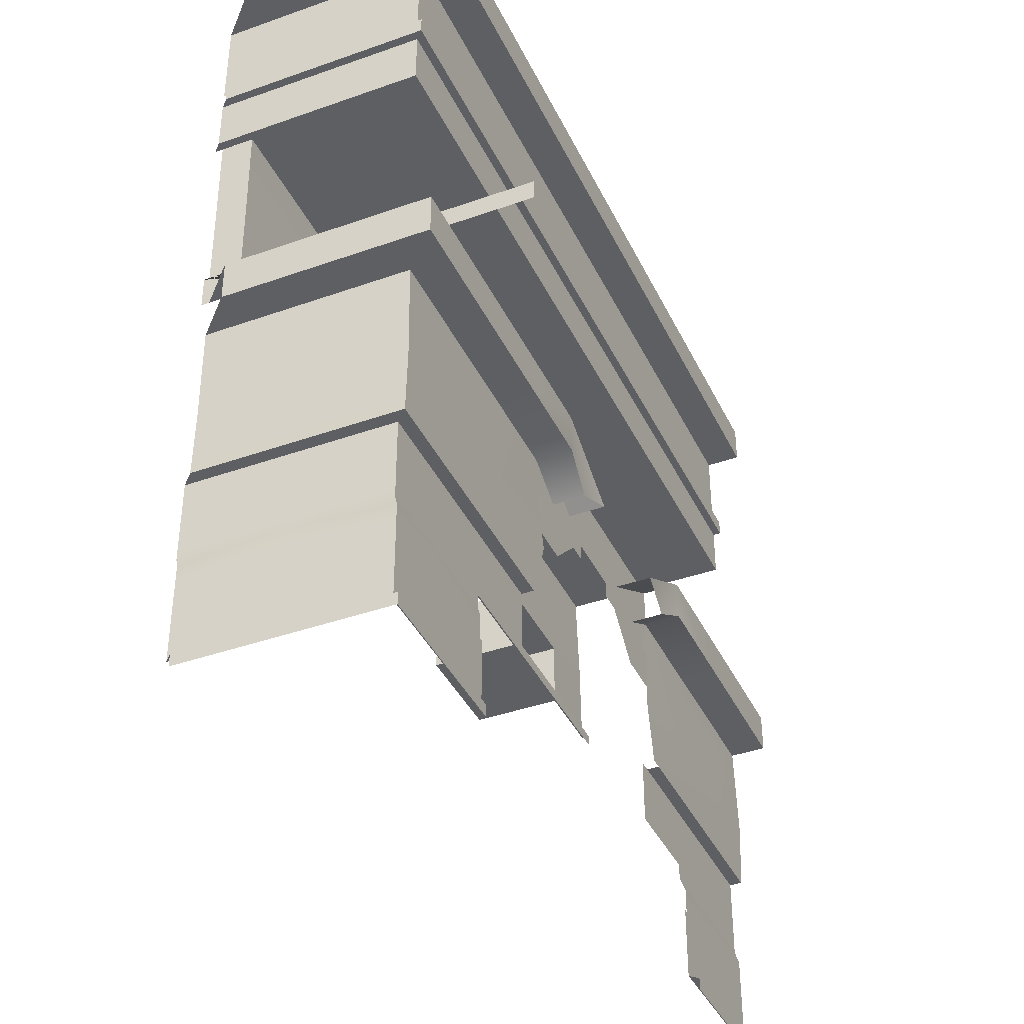
<metadata>
{"format":"obj","ext":"obj","renderer":"f3d","projection":"perspective","resolution":1024,"background":"white","views":[{"elev":-39.6,"azim":-66.2,"up":"+Y"}]}
</metadata>
<code>
g ainhall_wall02B
v 1.16e+04 1000 -7570
v 1.18e+04 880 -7570
v 1.185e+04 900 -7570
v 1.205e+04 900 -7570
v 1.21e+04 880 -7570
v 1.23e+04 1000 -7570
v 1.185e+04 900 -7570
v 1.16e+04 1000 -7570
v 1.208e+04 800 -7570
v 1.203e+04 800 -7570
v 1.203e+04 840 -7570
v 1.172e+04 700 -7570
v 1.158e+04 700 -7570
v 1.158e+04 900 -7570
v 1.187e+04 800 -7570
v 1.182e+04 800 -7570
v 1.185e+04 900 -7570
v 1.187e+04 840 -7570
v 1.188e+04 900 -7570
v 1.202e+04 900 -7570
v 1.205e+04 900 -7570
v 1.275e+04 1080 -8240
v 1.247e+04 1080 -8240
v 1.247e+04 1080 -8010
v 1.275e+04 1080 -8010
v 1.218e+04 700 -7570
v 1.232e+04 900 -7570
v 1.275e+04 1260 -8010
v 1.247e+04 1260 -8010
v 1.247e+04 1260 -8240
v 1.275e+04 1260 -8240
v 1.232e+04 700 -7570
f 1 2 3
f 10 11 9
f 21 9 11
f 9 21 26
f 27 26 21
f 26 27 32
f 17 15 16
f 15 17 18
f 19 18 17
f 18 19 11
f 20 11 19
f 11 20 21
f 13 14 12
f 17 12 14
f 12 17 16
f 6 4 5
f 4 6 7
f 8 7 6
f 24 22 23
f 22 24 25
f 30 28 29
f 28 30 31
v 1.135e+04 900 -7480
v 1.16e+04 900 -7480
v 1.16e+04 1000 -7480
v 1.16e+04 1000 -7480
v 1.18e+04 880 -7480
v 1.18e+04 880 -7570
v 1.092e+04 1000 -7570
v 1.083e+04 1000 -7480
v 1.109e+04 1000 -7480
v 1.16e+04 1000 -7570
v 1.16e+04 900 -7570
v 1.16e+04 900 -7480
v 1.135e+04 900 -7480
v 1.135e+04 900 -7570
v 1.135e+04 1000 -7480
v 1.16e+04 900 -7570
v 1.17e+04 840 -7570
v 1.17e+04 840 -7490
v 1.16e+04 900 -7480
v 1.083e+04 900 -7480
v 1.092e+04 900 -7570
v 1.109e+04 900 -7570
v 1.109e+04 900 -7480
v 1.255e+04 900 -7480
v 1.23e+04 900 -7480
v 1.23e+04 900 -7570
v 1.255e+04 900 -7570
v 1.23e+04 1000 -7480
v 1.21e+04 880 -7480
v 1.22e+04 840 -7490
v 1.23e+04 900 -7480
v 1.23e+04 900 -7570
v 1.23e+04 900 -7480
v 1.22e+04 840 -7490
v 1.109e+04 1000 -7570
v 1.22e+04 840 -7570
v 1.083e+04 1000 -7480
v 1.083e+04 900 -7480
v 1.109e+04 900 -7480
v 1.094e+04 30 -7590
v 1.092e+04 30 -7570
v 1.109e+04 30 -7570
v 1.109e+04 30 -7590
v 1.21e+04 880 -7570
v 1.21e+04 880 -7480
v 1.23e+04 1000 -7480
v 1.109e+04 1000 -7480
v 1.23e+04 1000 -7570
v 1.092e+04 1080 -7990
v 1.094e+04 1080 -8090
v 1.092e+04 1080 -8090
v 1.109e+04 1000 -7480
v 1.109e+04 900 -7480
v 1.135e+04 900 -7480
v 1.295e+04 30 -7570
v 1.295e+04 30 -7590
v 1.255e+04 30 -7590
v 1.165e+04 1650 -7580
v 1.225e+04 1650 -7580
v 1.225e+04 1680 -7580
v 1.135e+04 1000 -7480
v 1.165e+04 1750 -7580
v 1.165e+04 1720 -7580
v 1.225e+04 1720 -7580
v 1.225e+04 1750 -7580
v 1.135e+04 30 -7590
v 1.225e+04 1080 -7990
v 1.225e+04 1080 -8010
v 1.165e+04 1080 -8010
v 1.165e+04 1080 -7990
v 1.133e+04 30 -7570
v 1.165e+04 1680 -7580
v 1.225e+04 1650 -7580
v 1.165e+04 1650 -7580
v 1.165e+04 1550 -7580
v 1.295e+04 2050 -7490
v 1.225e+04 2050 -7490
v 1.225e+04 1950 -7490
v 1.295e+04 1080 -7990
v 1.295e+04 1080 -8010
v 1.275e+04 1080 -8010
v 1.247e+04 1080 -8010
v 1.16e+04 1000 -7480
v 1.16e+04 900 -7480
v 1.17e+04 840 -7490
v 1.18e+04 880 -7480
v 1.295e+04 1950 -7490
v 1.165e+04 2050 -7490
v 1.084e+04 2050 -7490
v 1.084e+04 1950 -7490
v 1.225e+04 1080 -8010
v 1.225e+04 1080 -7990
v 1.093e+04 1650 -7580
v 1.093e+04 1550 -7580
v 1.225e+04 1550 -7580
v 1.257e+04 30 -7570
v 1.255e+04 900 -7480
v 1.295e+04 900 -7480
v 1.295e+04 1000 -7480
v 1.255e+04 1000 -7480
v 1.295e+04 900 -7480
v 1.255e+04 900 -7480
v 1.255e+04 900 -7570
v 1.295e+04 900 -7570
v 1.094e+04 30 -8090
v 1.092e+04 30 -8070
v 1.092e+04 30 -7859
v 1.165e+04 1080 -7990
v 1.165e+04 1080 -8010
v 1.094e+04 1080 -8010
v 1.092e+04 1080 -7990
v 1.295e+04 1550 -7580
v 1.295e+04 1650 -7580
v 1.092e+04 900 -7859
v 1.083e+04 900 -7859
v 1.083e+04 900 -7980
v 1.092e+04 900 -8070
v 1.092e+04 1000 -8070
v 1.083e+04 1000 -7980
v 1.083e+04 1000 -7859
v 1.092e+04 1000 -7859
v 1.083e+04 1000 -7980
v 1.083e+04 900 -7980
v 1.083e+04 900 -7859
v 1.083e+04 1000 -7859
v 1.225e+04 2050 -7490
v 1.165e+04 2050 -7490
v 1.165e+04 1950 -7490
v 1.295e+04 1680 -7580
v 1.225e+04 1680 -7580
v 1.225e+04 1650 -7580
v 1.295e+04 1650 -7580
v 1.092e+04 1080 -8070
v 1.092e+04 1050 -8090
v 1.092e+04 1000 -8090
v 1.092e+04 1000 -8070
v 1.092e+04 1000 -7859
v 1.092e+04 1000 -7573
v 1.092e+04 1000 -7280
v 1.092e+04 1050 -7280
v 1.092e+04 1050 -7990
v 1.23e+04 1000 -7480
v 1.23e+04 900 -7480
v 1.255e+04 900 -7480
v 1.255e+04 1000 -7480
v 1.093e+04 1650 -7580
v 1.165e+04 1650 -7580
v 1.165e+04 1680 -7580
v 1.094e+04 1080 -8010
v 1.225e+04 1750 -7580
v 1.225e+04 1720 -7580
v 1.295e+04 1720 -7580
v 1.295e+04 1750 -7580
v 1.165e+04 1720 -7580
v 1.165e+04 1750 -7580
v 1.093e+04 1750 -7580
v 1.135e+04 900 -7570
v 1.135e+04 900 -7480
v 1.109e+04 900 -7480
v 1.084e+04 1950 -8010
v 1.084e+04 1950 -7490
v 1.084e+04 2050 -7490
v 1.225e+04 1950 -7490
v 1.092e+04 900 -7570
v 1.083e+04 900 -7480
v 1.083e+04 900 -7859
v 1.092e+04 900 -7859
v 1.093e+04 1680 -7580
v 1.094e+04 30 -7859
v 1.084e+04 2050 -8010
v 1.109e+04 900 -7570
v 1.165e+04 1950 -7490
v 1.093e+04 1550 -8020
v 1.093e+04 1550 -7580
v 1.093e+04 1650 -7580
v 1.093e+04 1680 -7580
v 1.093e+04 1680 -8100
v 1.093e+04 1650 -8100
v 1.093e+04 1650 -7580
v 1.092e+04 30 -7859
v 1.092e+04 30 -7570
v 1.094e+04 30 -7590
v 1.094e+04 30 -7859
v 1.093e+04 1720 -7580
v 1.093e+04 1650 -8100
v 1.093e+04 1550 -8100
v 1.083e+04 900 -7480
v 1.083e+04 1000 -7480
v 1.083e+04 1000 -7859
v 1.083e+04 1000 -7480
v 1.092e+04 1000 -7570
v 1.093e+04 1750 -8100
v 1.093e+04 1720 -8100
v 1.093e+04 1720 -7580
v 1.093e+04 1750 -7580
v 1.083e+04 900 -7859
f 43 45 46
f 45 43 44
f 172 173 171
f 166 171 173
f 171 166 170
f 169 170 166
f 168 166 167
f 166 168 169
f 125 126 106
f 107 106 126
f 106 107 105
f 127 105 107
f 105 127 144
f 144 145 105
f 207 205 206
f 205 207 218
f 217 218 207
f 33 35 47
f 35 33 34
f 50 48 49
f 48 50 51
f 54 52 53
f 52 54 55
f 58 56 57
f 56 58 59
f 62 60 61
f 60 62 63
f 66 64 65
f 64 66 68
f 39 41 67
f 41 39 40
f 71 69 70
f 69 71 79
f 74 72 73
f 72 74 75
f 98 75 74
f 74 103 98
f 78 76 77
f 76 78 80
f 81 82 165
f 82 81 83
f 82 81 181
f 86 84 85
f 84 86 93
f 89 87 88
f 87 89 128
f 92 90 91
f 90 92 104
f 96 94 95
f 94 96 97
f 101 99 100
f 99 101 102
f 110 108 109
f 108 110 119
f 113 111 112
f 111 113 114
f 123 111 114
f 111 123 124
f 117 115 116
f 115 117 118
f 122 120 121
f 120 122 204
f 131 129 130
f 129 131 132
f 135 133 134
f 133 135 136
f 139 137 138
f 137 139 201
f 142 140 141
f 140 142 143
f 148 146 147
f 146 148 149
f 152 150 151
f 150 152 153
f 222 153 152
f 153 222 223
f 156 154 155
f 154 156 157
f 160 158 159
f 158 160 195
f 163 161 162
f 161 163 164
f 176 174 175
f 174 176 177
f 180 178 179
f 178 180 200
f 192 194 202
f 194 192 193
f 189 191 203
f 191 189 190
f 210 208 209
f 208 210 211
f 214 212 213
f 212 214 215
f 186 188 216
f 188 186 187
f 221 219 220
f 219 221 228
f 226 224 225
f 224 226 227
f 38 36 37
f 36 38 42
f 184 182 183
f 182 184 185
f 198 196 197
f 196 198 199
v 1.095e+04 340 -7600
v 1.095e+04 340 -7859
v 1.095e+04 300 -7859
v 1.095e+04 460 -7600
v 1.095e+04 460 -7859
v 1.095e+04 500 -7670
v 1.095e+04 500 -7600
v 1.095e+04 460 -7859
v 1.095e+04 460 -8100
v 1.095e+04 340 -8100
v 1.095e+04 300 -7859
v 1.095e+04 340 -7859
v 1.158e+04 340 -7600
v 1.158e+04 460 -7600
v 1.135e+04 460 -7600
v 1.095e+04 500 -7859
v 1.095e+04 500 -8100
v 1.248e+04 500 -7600
v 1.232e+04 500 -7600
v 1.232e+04 460 -7600
v 1.295e+04 300 -7600
v 1.295e+04 340 -7600
v 1.255e+04 340 -7600
v 1.255e+04 300 -7600
v 1.255e+04 460 -7600
v 1.255e+04 500 -7600
v 1.095e+04 500 -7859
v 1.109e+04 500 -7600
v 1.109e+04 460 -7600
v 1.135e+04 500 -7600
v 1.095e+04 300 -8100
v 1.095e+04 460 -7600
v 1.095e+04 340 -7600
v 1.095e+04 500 -7600
v 1.109e+04 340 -7600
v 1.135e+04 340 -7600
v 1.262e+04 500 -7600
v 1.295e+04 460 -7600
v 1.295e+04 500 -7600
v 1.142e+04 500 -7600
v 1.158e+04 500 -7600
v 1.095e+04 300 -7600
v 1.095e+04 300 -7600
v 1.109e+04 300 -7600
v 1.232e+04 340 -7600
v 1.135e+04 300 -7600
f 236 244 245
f 245 237 236
f 238 236 237
f 236 238 240
f 239 240 238
f 238 259 239
f 271 272 261
f 263 261 272
f 261 263 257
f 264 257 263
f 257 264 243
f 241 243 264
f 243 241 242
f 264 272 274
f 272 264 263
f 256 257 243
f 257 256 262
f 257 260 261
f 260 257 262
f 268 242 269
f 242 268 243
f 258 243 268
f 243 258 256
f 248 246 247
f 246 248 253
f 273 253 248
f 253 273 251
f 246 253 254
f 253 265 254
f 265 253 266
f 251 266 253
f 266 251 250
f 249 250 251
f 251 252 249
f 265 266 267
f 229 230 231
f 230 229 233
f 232 233 229
f 233 232 234
f 235 234 232
f 234 255 233
f 231 270 229
v 1.225e+04 1680 -7580
v 1.225e+04 1680 -7560
v 1.165e+04 1680 -7560
v 1.091e+04 1680 -7560
v 1.093e+04 1680 -7580
v 1.165e+04 1680 -7580
v 1.093e+04 1680 -7580
v 1.091e+04 1680 -7560
v 1.091e+04 1680 -8080
v 1.165e+04 1680 -7580
v 1.165e+04 1680 -7560
v 1.225e+04 1680 -7560
v 1.225e+04 1680 -7580
v 1.295e+04 1680 -7580
v 1.093e+04 1680 -8100
v 1.092e+04 30 -8070
v 1.092e+04 -0.000136 -8070
v 1.092e+04 9.9e-05 -7859
v 1.092e+04 500 -8070
v 1.095e+04 500 -8100
v 1.095e+04 500 -7859
v 1.092e+04 500 -7859
v 1.093e+04 1550 -8020
v 1.093e+04 1550 -8100
v 1.095e+04 1550 -8120
v 1.092e+04 30 -7859
v 1.092e+04 1080 -8090
v 1.092e+04 1050 -7990
v 1.092e+04 1080 -7990
v 1.092e+04 1050 -8090
v 1.092e+04 1080 -8070
v 1.092e+04 1050 -8070
v 1.295e+04 1680 -7560
v 1.165e+04 1720 -7580
v 1.165e+04 1720 -7560
v 1.225e+04 1720 -7560
v 1.225e+04 1720 -7580
v 1.095e+04 1550 -8020
v 1.095e+04 500 -7600
v 1.109e+04 500 -7600
v 1.109e+04 500 -7570
v 1.092e+04 500 -7570
v 1.255e+04 500 -7600
v 1.255e+04 500 -7570
v 1.235e+04 500 -7570
v 1.235e+04 500 -7600
v 1.092e+04 30 -7570
v 1.092e+04 8.7e-05 -7570
v 1.109e+04 -0.000157 -7570
v 1.109e+04 30 -7570
v 1.158e+04 500 -7570
v 1.135e+04 500 -7570
v 1.135e+04 500 -7600
v 1.158e+04 500 -7600
v 1.132e+04 1084 -8010
v 1.132e+04 1084 -8095
v 1.122e+04 1086 -8095
v 1.137e+04 1260 -8095
v 1.137e+04 1260 -8010
v 1.136e+04 1296 -8010
v 1.225e+04 1050 -7990
v 1.225e+04 1080 -7990
v 1.165e+04 1080 -7990
v 1.165e+04 1050 -7990
v 1.135e+04 500 -7570
v 1.109e+04 500 -7570
v 1.109e+04 500 -7600
v 1.135e+04 500 -7600
v 1.295e+04 1050 -7990
v 1.295e+04 1080 -7990
v 1.225e+04 1080 -7990
v 1.225e+04 1050 -7990
v 1.092e+04 30 -7570
v 1.092e+04 30 -7859
v 1.092e+04 9.9e-05 -7859
v 1.092e+04 8.7e-05 -7570
v 1.109e+04 -0.000157 -7570
v 1.133e+04 -0.000402 -7570
v 1.133e+04 30 -7570
v 1.109e+04 30 -7570
v 1.255e+04 500 -7570
v 1.255e+04 500 -7600
v 1.295e+04 500 -7600
v 1.295e+04 500 -7570
v 1.165e+04 1050 -7990
v 1.165e+04 1080 -7990
v 1.092e+04 1080 -7990
v 1.092e+04 1050 -7990
v 1.095e+04 500 -7600
v 1.092e+04 500 -7570
v 1.295e+04 1550 -7580
v 1.225e+04 1550 -7580
v 1.225e+04 1550 -8020
v 1.295e+04 1550 -8020
v 1.165e+04 1550 -7580
v 1.165e+04 1550 -8020
v 1.225e+04 1550 -8020
v 1.225e+04 1550 -7580
v 1.095e+04 1550 -8020
v 1.165e+04 1550 -8020
v 1.165e+04 1550 -7580
v 1.093e+04 1550 -7580
v 1.093e+04 1550 -8020
v 1.122e+04 1086 -8010
v 1.131e+04 1102 -8186
v 1.12e+04 1140 -8186
v 1.123e+04 1103 -8186
v 1.131e+04 1249 -8186
v 1.128e+04 1228 -8186
v 1.123e+04 1221 -8186
v 1.295e+04 -0.000157 -7570
v 1.295e+04 30 -7570
v 1.257e+04 30 -7570
v 1.135e+04 1249 -8186
v 1.135e+04 1279 -8186
v 1.257e+04 -0.000646 -7570
v 1.131e+04 1260 -8095
v 1.131e+04 1249 -8186
v 1.135e+04 1279 -8186
v 1.137e+04 1159 -8186
v 1.127e+04 1235 -8095
v 1.128e+04 1228 -8186
v 1.121e+04 1226 -8095
v 1.123e+04 1221 -8186
v 1.139e+04 1153 -8010
v 1.139e+04 1153 -8095
v 1.132e+04 1084 -8095
v 1.136e+04 1296 -8095
v 1.135e+04 1249 -8186
v 1.137e+04 1159 -8186
v 1.131e+04 1102 -8186
v 1.132e+04 1084 -8095
v 1.131e+04 1102 -8186
v 1.123e+04 1103 -8186
v 1.122e+04 1086 -8095
v 1.122e+04 1086 -8095
v 1.123e+04 1103 -8186
v 1.12e+04 1140 -8186
v 1.118e+04 1130 -8095
v 1.123e+04 1221 -8186
v 1.121e+04 1226 -8095
v 1.136e+04 1296 -8095
v 1.135e+04 1279 -8186
v 1.131e+04 1260 -8010
v 1.127e+04 1235 -8010
v 1.132e+04 1084 -8010
v 1.136e+04 1296 -8010
v 1.121e+04 1226 -8010
v 1.121e+04 1226 -8010
v 1.118e+04 1130 -8010
v 1.122e+04 1086 -8010
f 278 280 285
f 280 278 279
f 391 418 419
f 418 391 402
f 393 402 391
f 402 421 418
f 391 392 393
f 392 391 395
f 419 395 391
f 395 419 422
f 395 396 392
f 396 395 397
f 422 397 395
f 397 398 396
f 403 416 417
f 416 403 332
f 404 332 403
f 332 404 400
f 405 400 404
f 400 405 401
f 332 334 416
f 334 332 333
f 400 333 332
f 333 400 399
f 401 399 400
f 399 401 420
f 424 415 423
f 415 424 413
f 425 413 424
f 413 425 410
f 412 410 411
f 410 412 413
f 414 413 412
f 413 414 415
f 302 305 306
f 305 302 303
f 301 303 302
f 302 301 304
f 375 373 374
f 373 375 377
f 376 377 375
f 288 286 287
f 286 288 307
f 281 283 289
f 283 281 282
f 292 290 291
f 290 292 300
f 295 293 294
f 293 295 296
f 364 296 295
f 295 363 364
f 299 297 298
f 297 299 312
f 310 308 309
f 308 310 311
f 315 313 314
f 313 315 316
f 319 317 318
f 317 319 320
f 323 321 322
f 321 323 324
f 327 325 326
f 325 327 328
f 331 329 330
f 329 331 378
f 382 388 389
f 388 382 379
f 380 379 382
f 379 380 381
f 379 394 388
f 382 383 380
f 384 380 383
f 337 335 336
f 335 337 338
f 341 339 340
f 339 341 342
f 345 343 344
f 343 345 346
f 349 347 348
f 347 349 350
f 353 351 352
f 351 353 354
f 357 355 356
f 355 357 358
f 361 359 360
f 359 361 362
f 387 385 386
f 385 387 390
f 408 406 407
f 406 408 409
f 277 275 276
f 275 277 284
f 367 365 366
f 365 367 368
f 371 369 370
f 369 371 372
v 1.167e+04 1000 -7570
v 1.23e+04 1000 -7570
v 1.188e+04 900 -7570
v 1.202e+04 900 -7570
v 1.185e+04 900 -7570
v 1.167e+04 900 -7570
v 1.225e+04 1950 -7490
v 1.165e+04 1950 -7490
v 1.165e+04 1950 -7580
v 1.093e+04 1950 -7580
v 1.165e+04 1950 -7580
v 1.165e+04 1950 -7490
v 1.295e+04 1950 -7490
v 1.225e+04 1950 -7490
v 1.225e+04 1950 -7580
v 1.295e+04 1950 -7580
v 1.093e+04 1950 -8100
v 1.093e+04 1950 -7580
v 1.084e+04 1950 -7490
v 1.084e+04 1950 -8010
v 1.205e+04 900 -7570
v 1.23e+04 900 -7570
v 1.084e+04 1950 -7490
v 1.225e+04 1950 -7580
f 434 432 433
f 432 434 449
f 426 430 431
f 430 426 428
f 427 428 426
f 428 427 429
f 446 429 427
f 427 447 446
f 437 435 436
f 435 437 448
f 440 438 439
f 438 440 441
f 444 442 443
f 442 444 445
v 1.094e+04 1310 -8013
v 1.094e+04 1080 -8010
v 1.118e+04 1130 -8010
v 1.122e+04 1086 -8010
v 1.121e+04 1226 -8010
v 1.165e+04 1310 -8013
v 1.136e+04 1296 -8010
v 1.137e+04 1260 -8010
v 1.095e+04 1510 -8020
v 1.095e+04 1510 -8100
v 1.094e+04 1310 -8093
v 1.132e+04 1084 -8010
v 1.094e+04 1080 -8010
v 1.094e+04 1310 -8013
v 1.094e+04 1310 -8093
v 1.094e+04 1080 -8090
v 1.165e+04 1510 -8020
v 1.095e+04 1510 -8020
v 1.127e+04 1235 -8010
v 1.131e+04 1260 -8010
v 1.094e+04 1310 -8013
v 1.247e+04 1260 -8010
v 1.247e+04 1080 -8010
v 1.247e+04 1080 -8240
v 1.247e+04 1260 -8240
v 1.275e+04 1080 -8010
v 1.275e+04 1260 -8010
v 1.275e+04 1260 -8240
v 1.275e+04 1080 -8240
v 1.225e+04 1310 -8013
v 1.225e+04 1080 -8010
v 1.247e+04 1080 -8010
v 1.295e+04 1950 -7580
v 1.225e+04 1950 -7580
v 1.225e+04 1750 -7580
v 1.275e+04 1080 -8240
v 1.275e+04 1260 -8240
v 1.247e+04 1260 -8240
v 1.295e+04 1750 -7580
v 1.165e+04 1950 -7580
v 1.093e+04 1950 -7580
v 1.093e+04 1750 -7580
v 1.165e+04 1750 -7580
v 1.165e+04 1080 -8010
v 1.139e+04 1153 -8010
v 1.225e+04 1510 -8020
v 1.295e+04 1310 -8013
v 1.295e+04 1510 -8020
v 1.225e+04 1950 -7580
v 1.165e+04 1950 -7580
v 1.165e+04 1750 -7580
v 1.225e+04 1750 -7580
v 1.275e+04 1080 -8010
v 1.295e+04 1080 -8010
v 1.135e+04 210 -7590
v 1.109e+04 210 -7590
v 1.109e+04 30 -7590
v 1.135e+04 30 -7590
v 1.275e+04 1260 -8010
v 1.247e+04 1260 -8010
v 1.247e+04 1080 -8240
v 1.255e+04 650 -7563
v 1.295e+04 650 -7563
v 1.295e+04 900 -7570
v 1.092e+04 900 -7570
v 1.091e+04 650 -7563
v 1.109e+04 650 -7563
v 1.093e+04 1950 -7580
v 1.093e+04 1950 -8100
v 1.093e+04 1750 -8100
v 1.093e+04 1750 -7580
v 1.135e+04 650 -7563
v 1.16e+04 800 -7570
v 1.16e+04 900 -7570
v 1.255e+04 500 -7570
v 1.295e+04 500 -7570
v 1.255e+04 900 -7570
v 1.228e+04 637.5 -7566
v 1.232e+04 500 -7570
v 1.094e+04 210 -7590
v 1.094e+04 210 -7859
v 1.094e+04 30 -7859
v 1.094e+04 30 -7590
v 1.23e+04 900 -7570
v 1.23e+04 800 -7570
v 1.22e+04 840 -7570
v 1.094e+04 30 -7859
v 1.094e+04 210 -7859
v 1.094e+04 210 -8090
v 1.094e+04 30 -8090
v 1.091e+04 650 -7859
v 1.092e+04 500 -7859
v 1.092e+04 500 -7570
v 1.091e+04 650 -7563
v 1.092e+04 900 -7570
v 1.092e+04 900 -7859
v 1.135e+04 500 -7570
v 1.109e+04 500 -7570
v 1.092e+04 500 -8070
v 1.091e+04 650 -8063
v 1.092e+04 900 -8070
v 1.17e+04 840 -7570
v 1.162e+04 650 -7563
v 1.135e+04 900 -7570
v 1.109e+04 900 -7570
v 1.255e+04 210 -7590
v 1.255e+04 30 -7590
v 1.295e+04 30 -7590
v 1.295e+04 210 -7590
v 1.158e+04 500 -7570
v 1.092e+04 500 -7570
v 1.094e+04 210 -7590
v 1.094e+04 30 -7590
v 1.109e+04 30 -7590
v 1.109e+04 210 -7590
f 460 458 459
f 458 460 470
f 467 450 466
f 455 466 450
f 466 455 495
f 479 495 455
f 495 479 497
f 496 497 479
f 455 480 479
f 480 455 493
f 496 508 502
f 508 496 509
f 479 509 496
f 509 479 481
f 480 481 479
f 502 503 496
f 455 494 493
f 461 493 494
f 493 461 451
f 455 457 494
f 457 455 456
f 450 456 455
f 456 450 469
f 468 469 450
f 461 453 451
f 452 451 453
f 451 452 450
f 454 450 452
f 450 454 468
f 544 545 543
f 540 543 545
f 543 540 542
f 541 542 540
f 540 548 541
f 548 540 549
f 545 549 540
f 549 545 550
f 521 546 559
f 546 521 516
f 554 516 521
f 516 554 514
f 514 515 516
f 515 560 516
f 547 516 560
f 516 547 546
f 559 552 521
f 522 521 552
f 523 522 551
f 522 523 521
f 553 521 523
f 521 553 554
f 464 462 463
f 462 464 465
f 473 471 472
f 471 473 474
f 477 475 476
f 475 477 478
f 484 482 483
f 482 484 488
f 487 485 486
f 485 487 510
f 512 524 525
f 524 512 511
f 513 511 512
f 511 513 526
f 533 511 526
f 528 524 511
f 534 533 535
f 533 534 511
f 527 511 534
f 511 527 528
f 491 489 490
f 489 491 492
f 500 498 499
f 498 500 501
f 519 517 518
f 517 519 520
f 531 529 530
f 529 531 532
f 538 536 537
f 536 538 539
f 557 555 556
f 555 557 558
f 563 561 562
f 561 563 564
f 506 504 505
f 504 506 507
v 1.091e+04 1720 -7560
v 1.091e+04 1680 -7560
v 1.165e+04 1680 -7560
v 1.165e+04 1720 -7560
v 1.225e+04 1680 -7560
v 1.225e+04 1720 -7560
v 1.165e+04 1720 -7560
v 1.165e+04 1680 -7560
v 1.295e+04 1680 -7560
v 1.295e+04 1720 -7560
v 1.225e+04 1720 -7560
v 1.225e+04 1680 -7560
v 1.091e+04 1680 -7560
v 1.091e+04 1720 -7560
v 1.091e+04 1720 -8080
v 1.091e+04 1680 -8080
f 567 565 566
f 565 567 568
f 571 569 570
f 569 571 572
f 575 573 574
f 573 575 576
f 579 577 578
f 577 579 580
v 1.095e+04 1550 -8020
v 1.095e+04 1510 -8020
v 1.165e+04 1510 -8020
v 1.225e+04 1550 -8020
v 1.225e+04 1510 -8020
v 1.295e+04 1510 -8020
v 1.095e+04 1550 -8100
v 1.095e+04 1510 -8100
v 1.095e+04 1510 -8020
v 1.094e+04 270 -7590
v 1.109e+04 270 -7590
v 1.109e+04 300 -7600
v 1.095e+04 300 -7600
v 1.256e+04 270 -7590
v 1.295e+04 270 -7590
v 1.295e+04 300 -7600
v 1.255e+04 300 -7600
v 1.134e+04 270 -7590
v 1.135e+04 300 -7600
v 1.109e+04 300 -7600
v 1.165e+04 1550 -8020
v 1.295e+04 1550 -8020
v 1.165e+04 1550 -8020
v 1.165e+04 1510 -8020
v 1.225e+04 1510 -8020
v 1.225e+04 1550 -8020
v 1.095e+04 300 -7859
v 1.095e+04 300 -8100
v 1.094e+04 270 -8090
v 1.095e+04 1550 -8020
v 1.094e+04 270 -7859
v 1.109e+04 270 -7590
v 1.095e+04 300 -7859
v 1.094e+04 270 -7859
v 1.094e+04 270 -7590
v 1.095e+04 300 -7600
f 583 581 582
f 581 583 601
f 586 584 585
f 584 586 602
f 589 587 588
f 587 589 610
f 592 590 591
f 590 592 593
f 596 594 595
f 594 596 597
f 600 598 599
f 598 600 612
f 605 603 604
f 603 605 606
f 609 607 608
f 607 609 611
f 615 613 614
f 613 615 616
v 1.109e+04 270 -7590
v 1.094e+04 270 -7590
v 1.094e+04 210 -7590
v 1.109e+04 270 -7590
v 1.109e+04 210 -7590
v 1.134e+04 210 -7590
v 1.109e+04 210 -7590
v 1.134e+04 270 -7590
f 619 617 618
f 617 619 623
f 622 620 621
f 620 622 624
v 1.094e+04 270 -7859
v 1.094e+04 210 -7859
v 1.094e+04 210 -7590
v 1.094e+04 270 -7590
v 1.094e+04 270 -7859
v 1.094e+04 270 -8090
v 1.094e+04 210 -8090
v 1.295e+04 270 -7590
v 1.256e+04 270 -7590
v 1.256e+04 210 -7590
v 1.094e+04 210 -7859
v 1.295e+04 210 -7590
f 627 625 626
f 625 627 628
f 631 629 630
f 629 631 635
f 634 632 633
f 632 634 636

</code>
